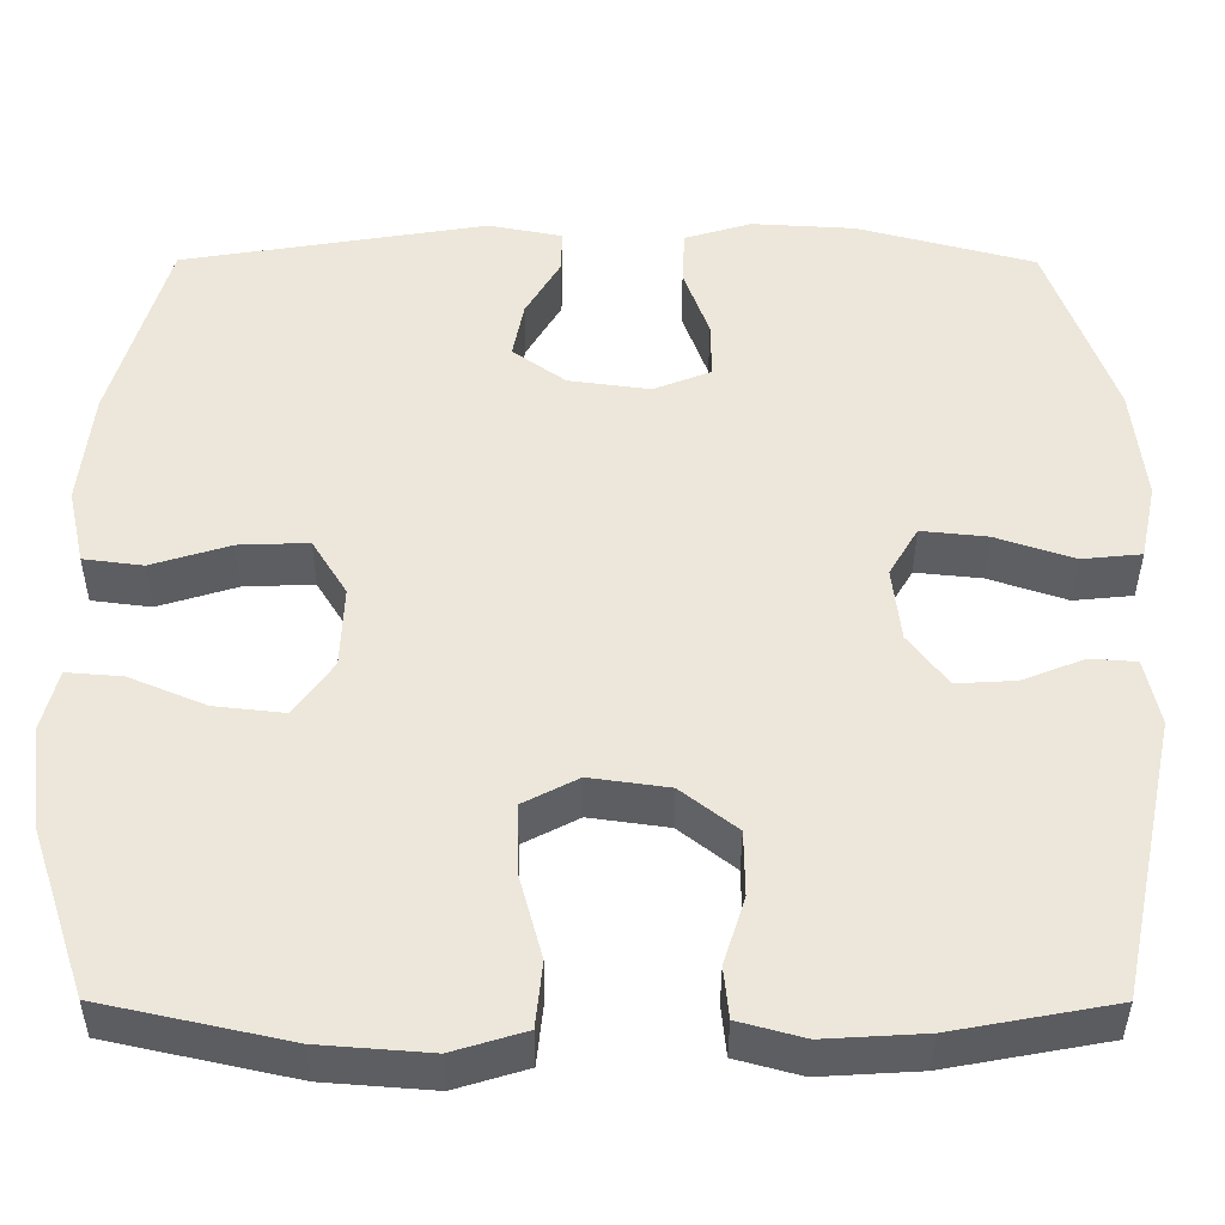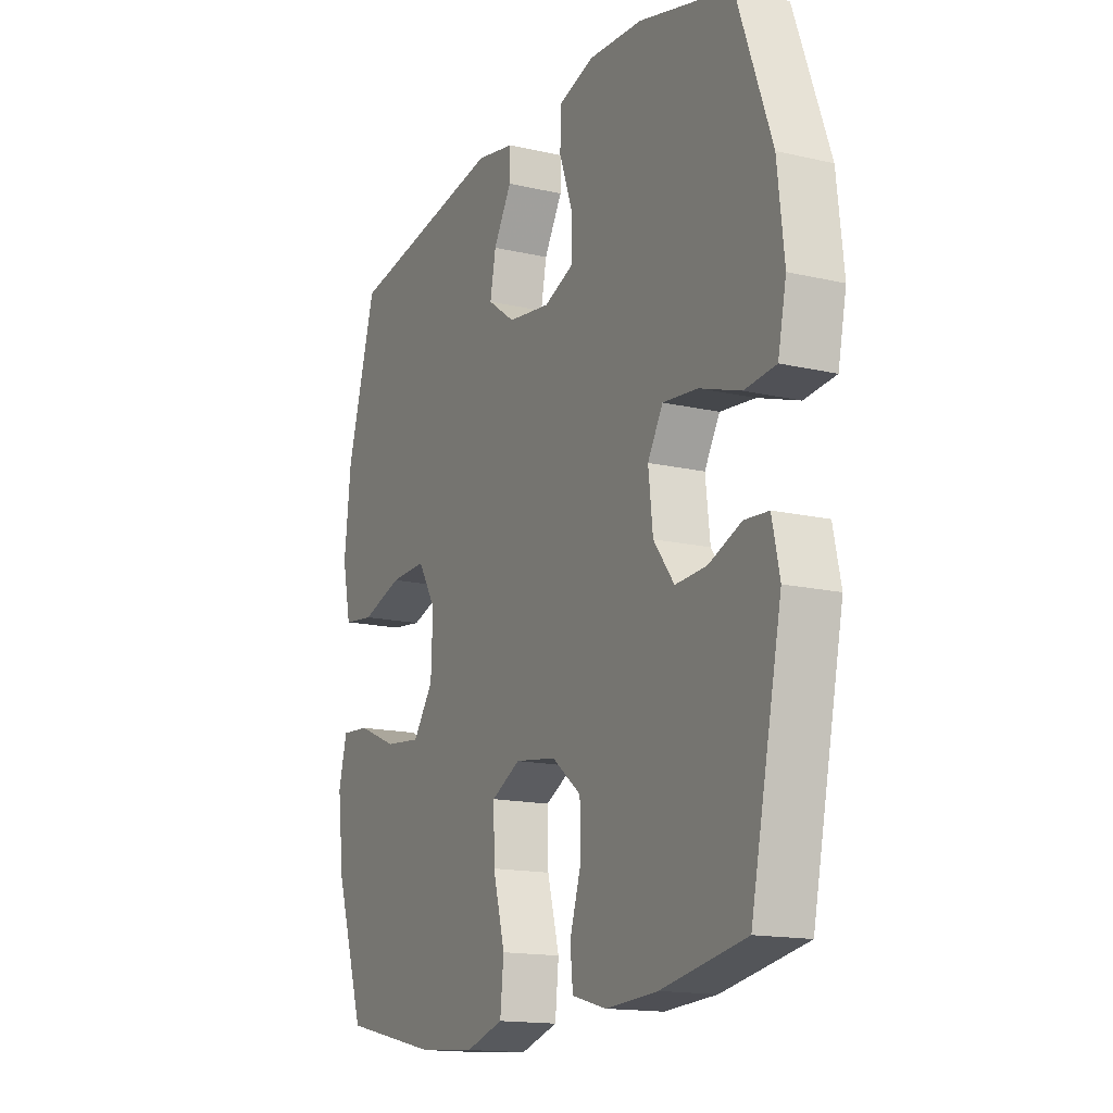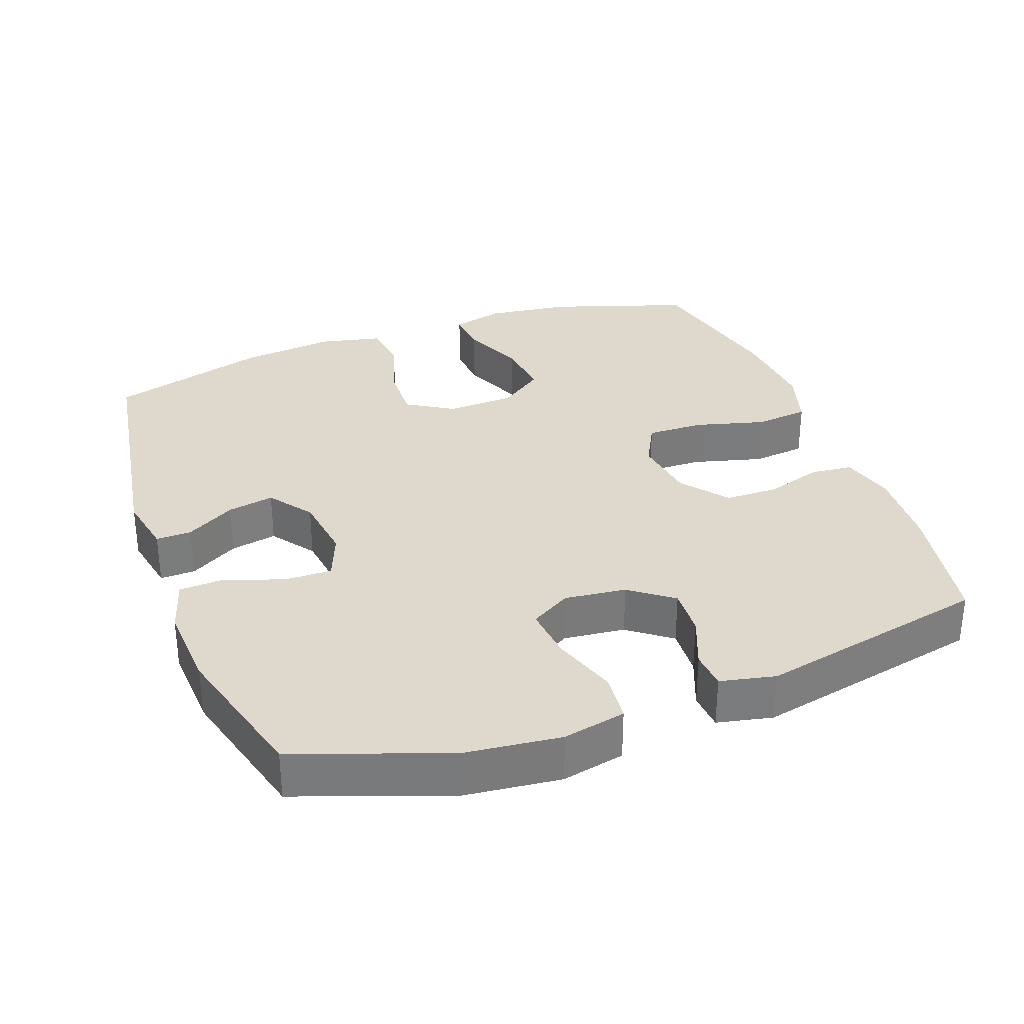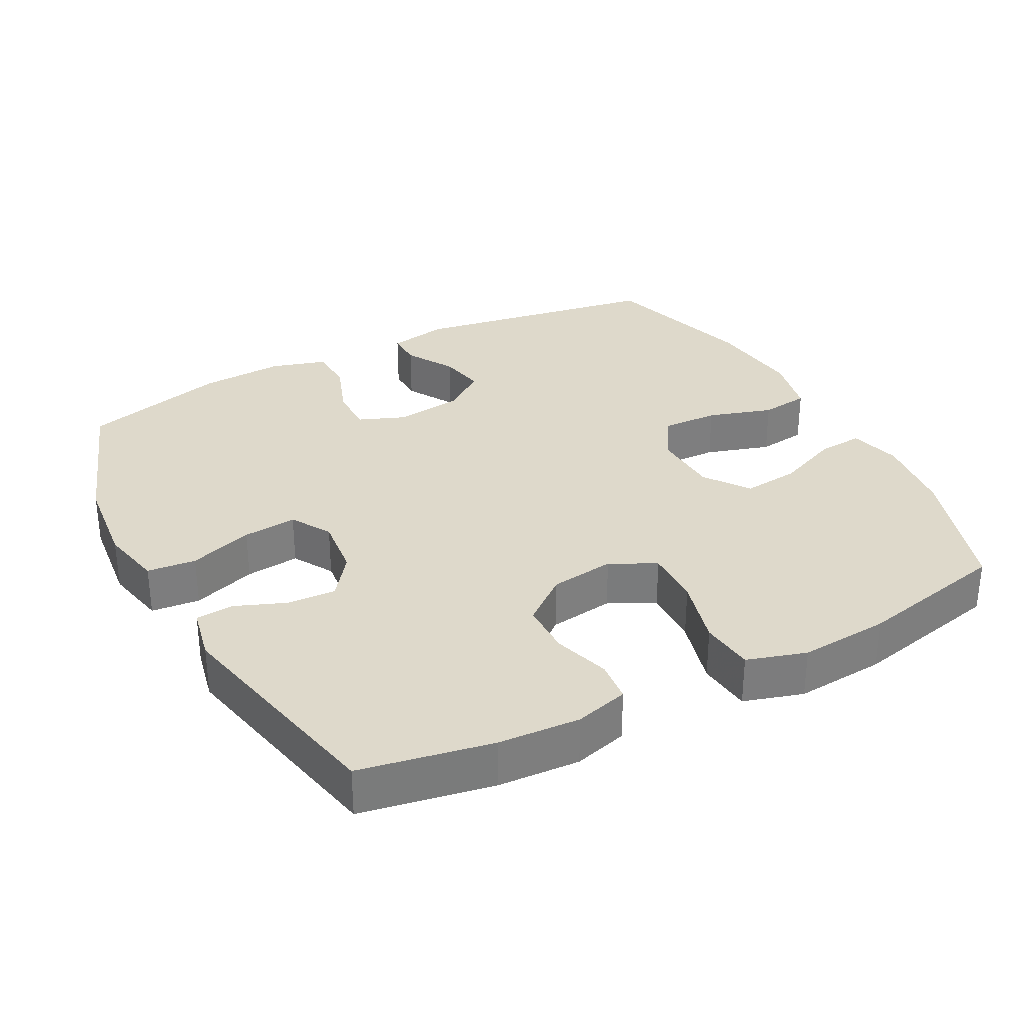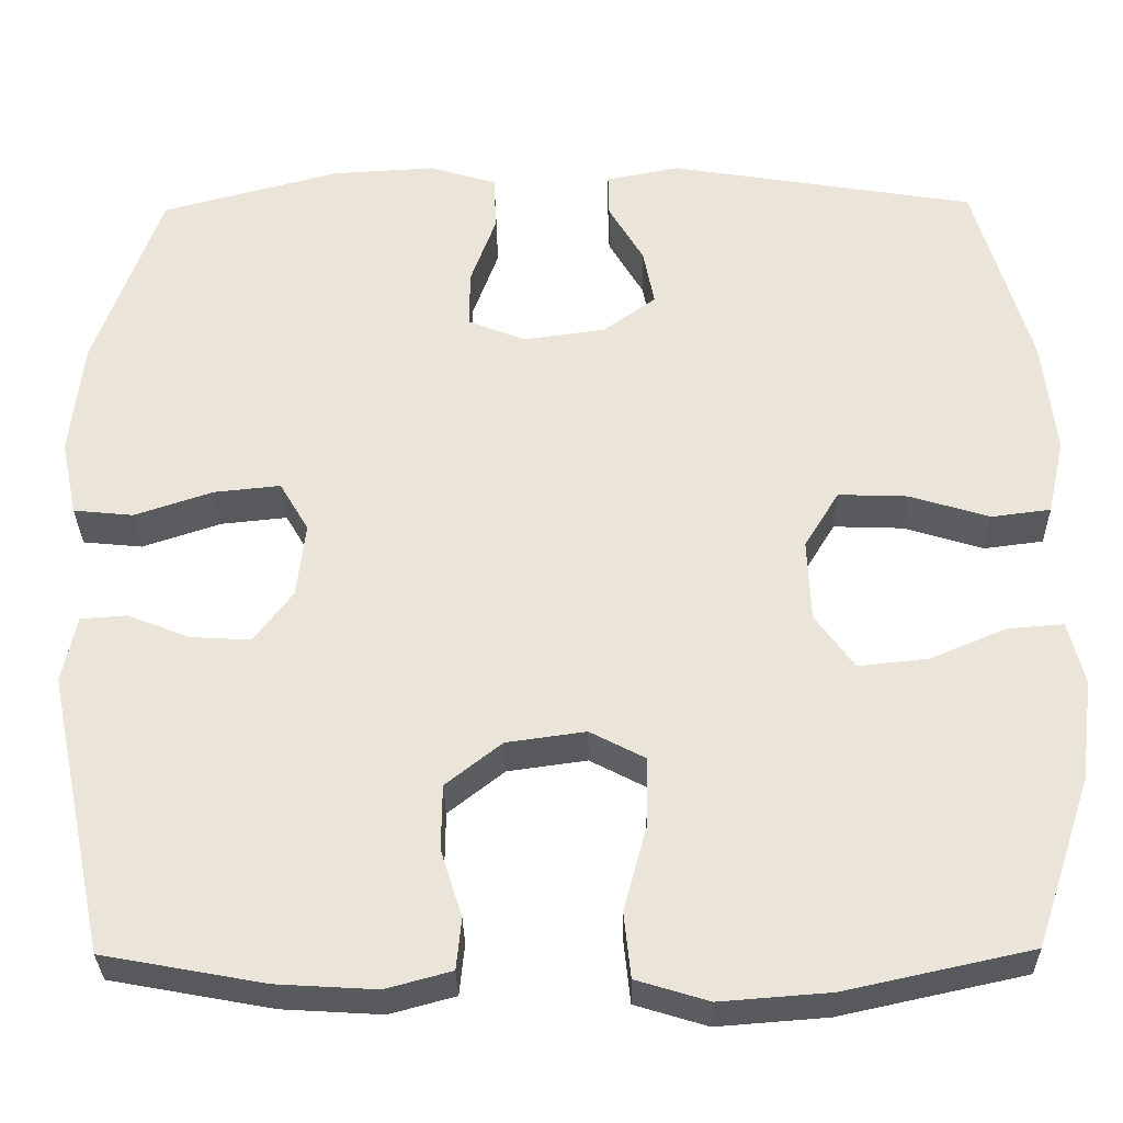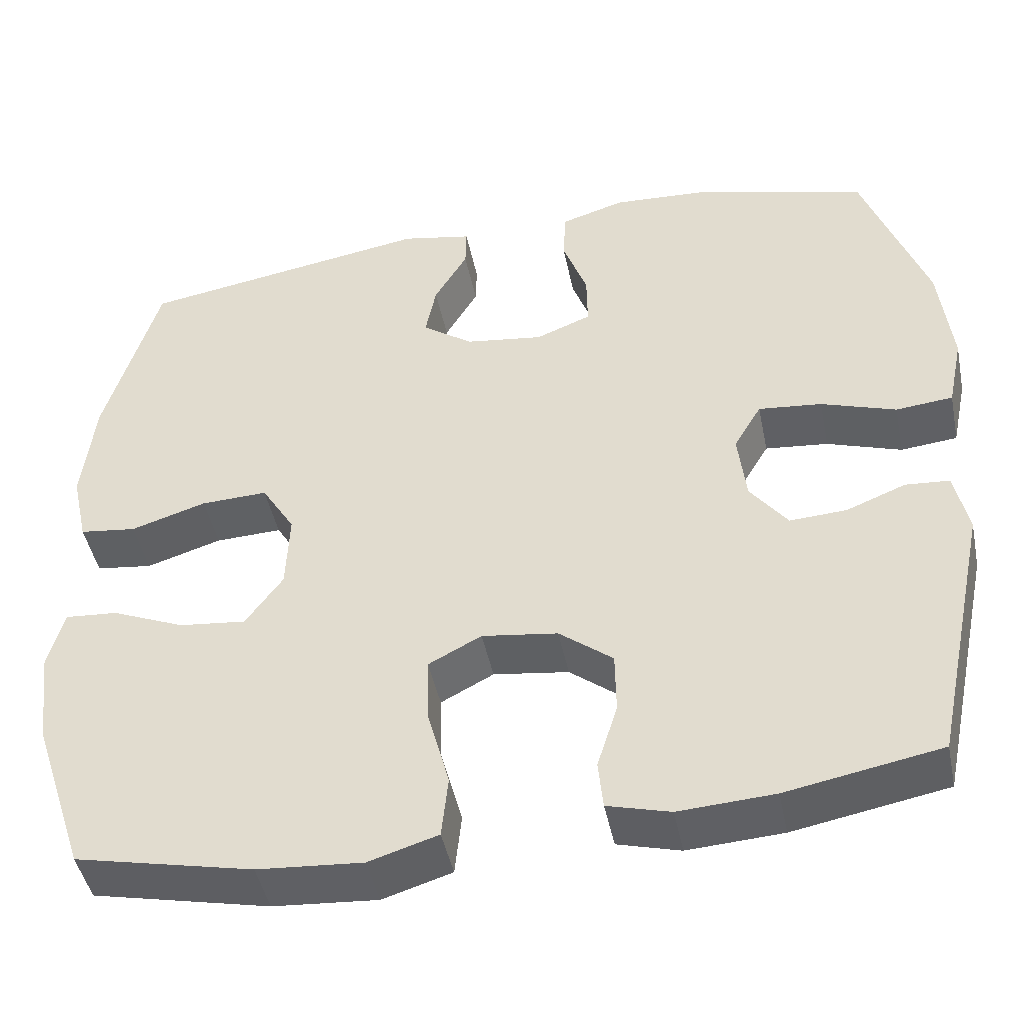
<metadata>
{"format":"obj","ext":"obj","renderer":"f3d","projection":"perspective","resolution":1024,"background":"white","views":[{"elev":-39.0,"azim":-0.2,"up":"+Z"},{"elev":-15.4,"azim":63.8,"up":"+Z"},{"elev":32.1,"azim":69.8,"up":"+Y"},{"elev":31.7,"azim":152.1,"up":"+Y"},{"elev":-31.3,"azim":-179.1,"up":"+Z"},{"elev":-45.7,"azim":11.5,"up":"+Z"}]}
</metadata>
<code>
v -0.5 0.07 -0.5
v -0.566 0.07 -0.301
v -0.581 0.07 -0.181
v -0.562 0.07 -0.107
v -0.497 0.07 -0.112
v -0.407 0.07 -0.15
v -0.325 0.07 -0.159
v -0.279 0.07 -0.095
v -0.275 0.07 0.002
v -0.316 0.07 0.069
v -0.398 0.07 0.066
v -0.491 0.07 0.037
v -0.561 0.07 0.046
v -0.581 0.07 0.136
v -0.566 0.07 0.272
v -0.5 0.07 0.5
v -0.14 0.07 0.559
v -0.053 0.07 0.542
v -0.054 0.07 0.491
v -0.095 0.07 0.421
v -0.108 0.07 0.354
v -0.046 0.07 0.309
v 0.05 0.07 0.296
v 0.118 0.07 0.323
v 0.117 0.07 0.391
v 0.087 0.07 0.474
v 0.09 0.07 0.539
v 0.169 0.07 0.563
v 0.291 0.07 0.556
v 0.5 0.07 0.5
v 0.578 0.07 0.282
v 0.593 0.07 0.146
v 0.574 0.07 0.056
v 0.504 0.07 0.049
v 0.412 0.07 0.08
v 0.334 0.07 0.088
v 0.3 0.07 0.03
v 0.31 0.07 -0.058
v 0.356 0.07 -0.119
v 0.426 0.07 -0.115
v 0.499 0.07 -0.086
v 0.553 0.07 -0.09
v 0.57 0.07 -0.169
v 0.5 0.07 -0.5
v 0.311 0.07 -0.535
v 0.194 0.07 -0.542
v 0.117 0.07 -0.521
v 0.111 0.07 -0.461
v 0.136 0.07 -0.381
v 0.135 0.07 -0.304
v 0.069 0.07 -0.252
v -0.024 0.07 -0.239
v -0.089 0.07 -0.273
v -0.087 0.07 -0.355
v -0.06 0.07 -0.455
v -0.068 0.07 -0.532
v -0.153 0.07 -0.558
v -0.282 0.07 -0.548
v -0.5 0 -0.5
v -0.566 0 -0.301
v -0.581 0 -0.181
v -0.562 0 -0.107
v -0.497 0 -0.112
v -0.407 0 -0.15
v -0.325 0 -0.159
v -0.279 0 -0.095
v -0.275 0 0.002
v -0.316 0 0.069
v -0.398 0 0.066
v -0.491 0 0.037
v -0.561 0 0.046
v -0.581 0 0.136
v -0.566 0 0.272
v -0.5 0 0.5
v -0.14 0 0.559
v -0.053 0 0.542
v -0.054 0 0.491
v -0.095 0 0.421
v -0.108 0 0.354
v -0.046 0 0.309
v 0.05 0 0.296
v 0.118 0 0.323
v 0.117 0 0.391
v 0.087 0 0.474
v 0.09 0 0.539
v 0.169 0 0.563
v 0.291 0 0.556
v 0.5 0 0.5
v 0.578 0 0.282
v 0.593 0 0.146
v 0.574 0 0.056
v 0.504 0 0.049
v 0.412 0 0.08
v 0.334 0 0.088
v 0.3 0 0.03
v 0.31 0 -0.058
v 0.356 0 -0.119
v 0.426 0 -0.115
v 0.499 0 -0.086
v 0.553 0 -0.09
v 0.57 0 -0.169
v 0.5 0 -0.5
v 0.311 0 -0.535
v 0.194 0 -0.542
v 0.117 0 -0.521
v 0.111 0 -0.461
v 0.136 0 -0.381
v 0.135 0 -0.304
v 0.069 0 -0.252
v -0.024 0 -0.239
v -0.089 0 -0.273
v -0.087 0 -0.355
v -0.06 0 -0.455
v -0.068 0 -0.532
v -0.153 0 -0.558
v -0.282 0 -0.548
f 4 5 6
f 3 4 6
f 2 3 6
f 1 2 6
f 58 1 6
f 57 58 6
f 56 57 6
f 55 56 6
f 54 55 6
f 53 54 6 7
f 52 53 7 8
f 51 52 8 9
f 47 48 49
f 46 47 49
f 45 46 49
f 44 45 49
f 43 44 49
f 42 43 49
f 41 42 49
f 40 41 49
f 39 40 49 50
f 38 39 50 51
f 33 34 35
f 32 33 35
f 31 32 35
f 30 31 35
f 29 30 35
f 28 29 35
f 27 28 35
f 26 27 35
f 25 26 35
f 24 25 35 36
f 23 24 36 37
f 18 19 20
f 17 18 20
f 16 17 20
f 15 16 20
f 14 15 20
f 13 14 20
f 12 13 20
f 11 12 20
f 10 11 20 21
f 51 9 10
f 38 51 10
f 37 38 10
f 23 37 10
f 22 23 10
f 10 21 22
f 64 63 62
f 64 62 61
f 64 61 60
f 64 60 59
f 64 59 116
f 64 116 115
f 64 115 114
f 64 114 113
f 64 113 112
f 65 64 112 111
f 66 65 111 110
f 67 66 110 109
f 107 106 105
f 107 105 104
f 107 104 103
f 107 103 102
f 107 102 101
f 107 101 100
f 107 100 99
f 107 99 98
f 108 107 98 97
f 109 108 97 96
f 93 92 91
f 93 91 90
f 93 90 89
f 93 89 88
f 93 88 87
f 93 87 86
f 93 86 85
f 93 85 84
f 93 84 83
f 94 93 83 82
f 95 94 82 81
f 78 77 76
f 78 76 75
f 78 75 74
f 78 74 73
f 78 73 72
f 78 72 71
f 78 71 70
f 78 70 69
f 79 78 69 68
f 68 67 109
f 68 109 96
f 68 96 95
f 68 95 81
f 68 81 80
f 80 79 68
f 1 59 60 2
f 2 60 61 3
f 3 61 62 4
f 4 62 63 5
f 5 63 64 6
f 6 64 65 7
f 7 65 66 8
f 8 66 67 9
f 9 67 68 10
f 10 68 69 11
f 11 69 70 12
f 12 70 71 13
f 13 71 72 14
f 14 72 73 15
f 15 73 74 16
f 16 74 75 17
f 17 75 76 18
f 18 76 77 19
f 19 77 78 20
f 20 78 79 21
f 21 79 80 22
f 22 80 81 23
f 23 81 82 24
f 24 82 83 25
f 25 83 84 26
f 26 84 85 27
f 27 85 86 28
f 28 86 87 29
f 29 87 88 30
f 30 88 89 31
f 31 89 90 32
f 32 90 91 33
f 33 91 92 34
f 34 92 93 35
f 35 93 94 36
f 36 94 95 37
f 37 95 96 38
f 38 96 97 39
f 39 97 98 40
f 40 98 99 41
f 41 99 100 42
f 42 100 101 43
f 43 101 102 44
f 44 102 103 45
f 45 103 104 46
f 46 104 105 47
f 47 105 106 48
f 48 106 107 49
f 49 107 108 50
f 50 108 109 51
f 51 109 110 52
f 52 110 111 53
f 53 111 112 54
f 54 112 113 55
f 55 113 114 56
f 56 114 115 57
f 57 115 116 58
f 58 116 59 1

</code>
